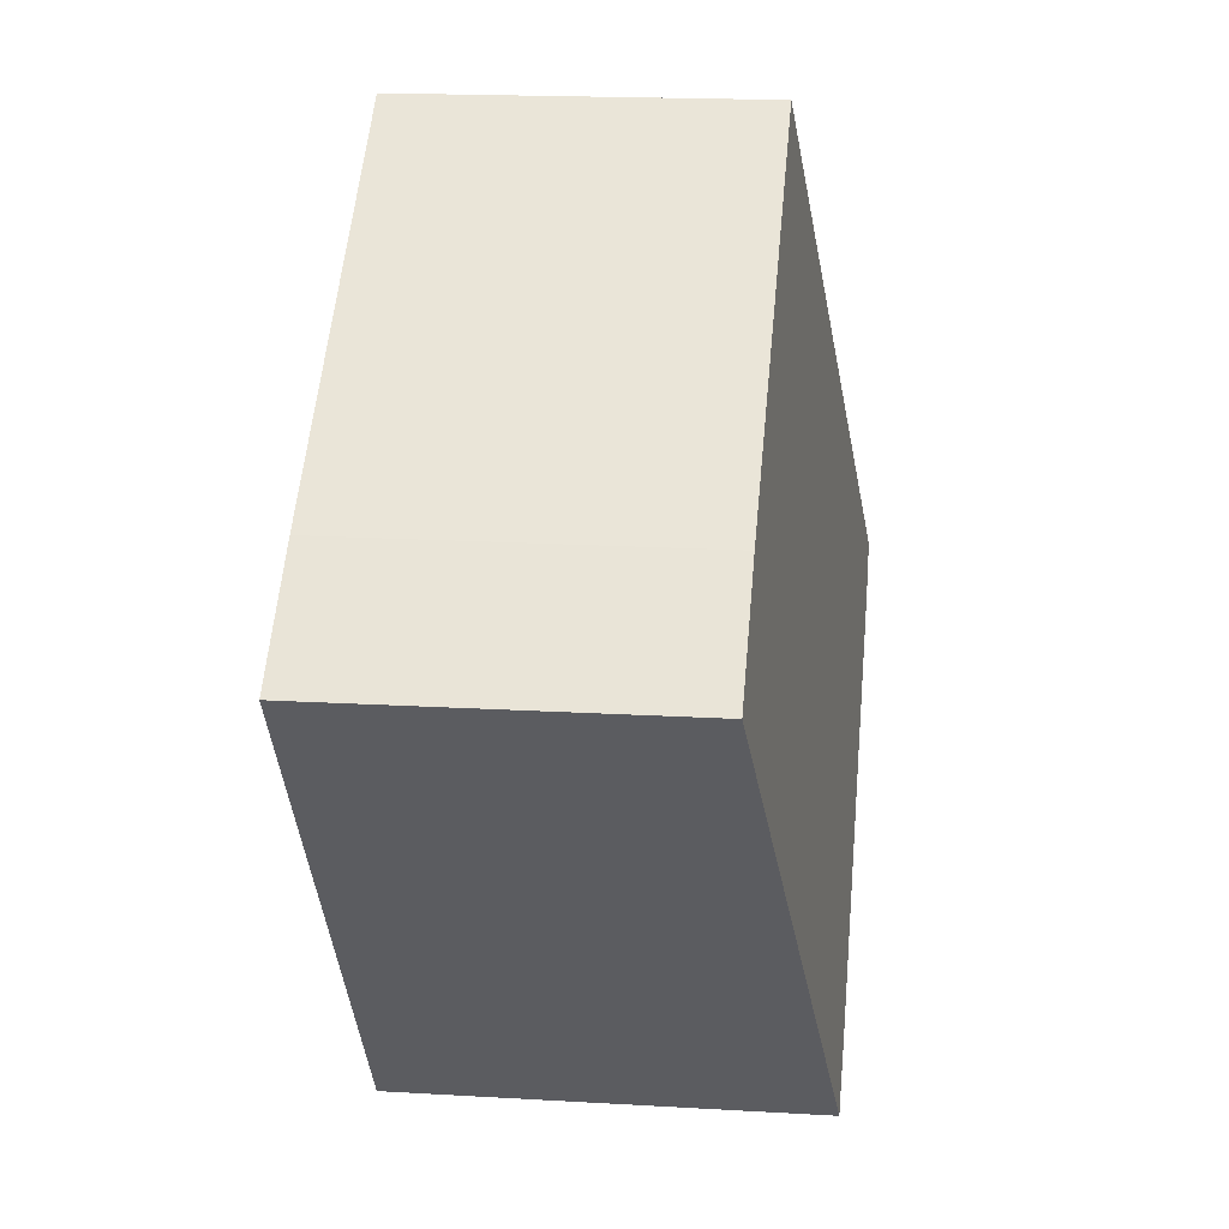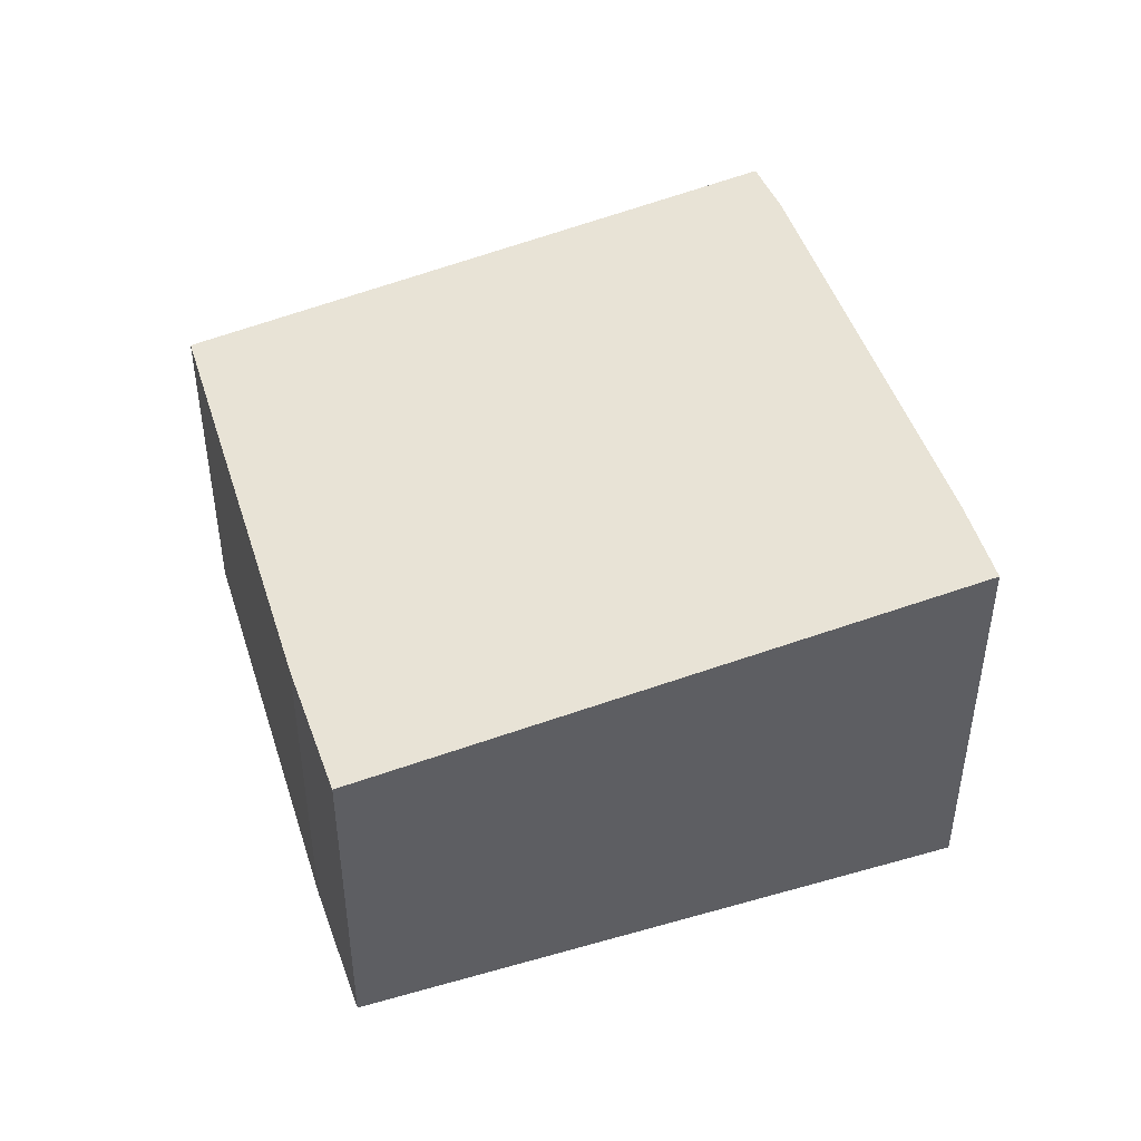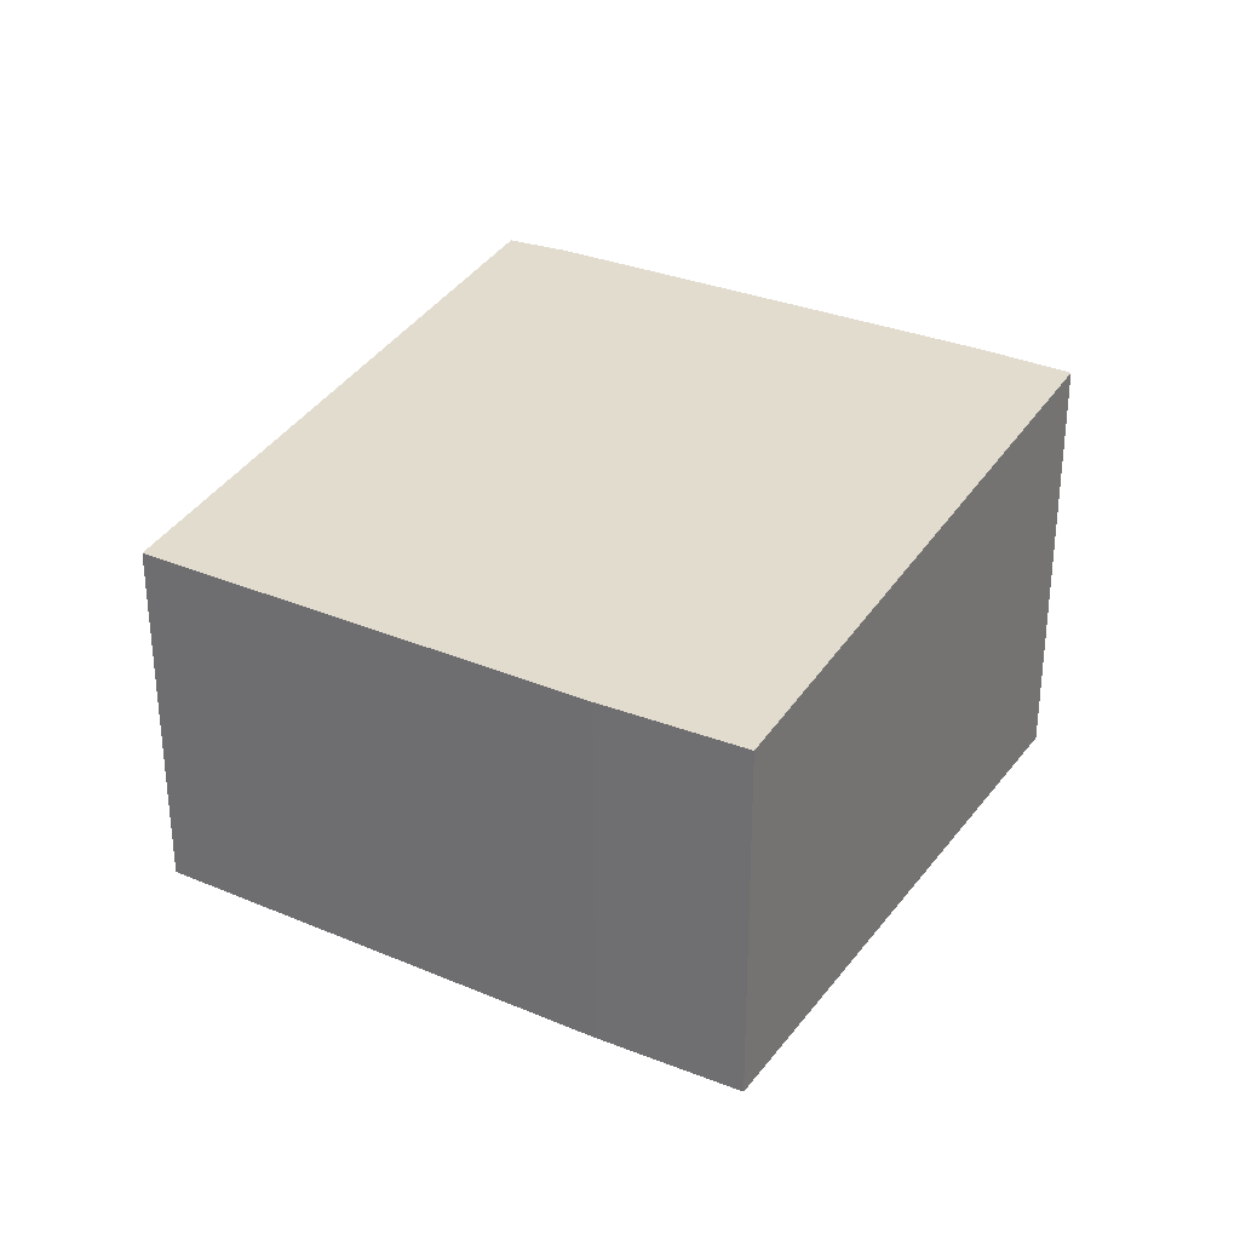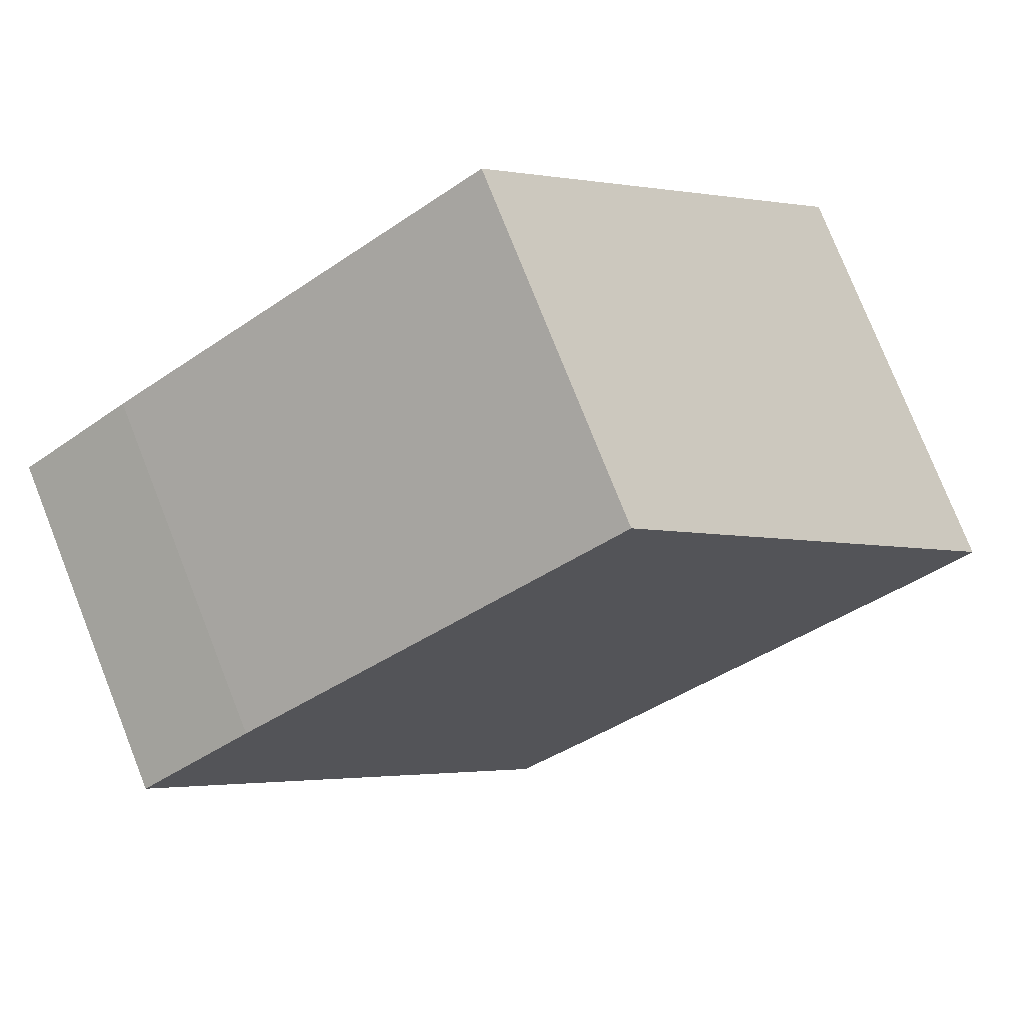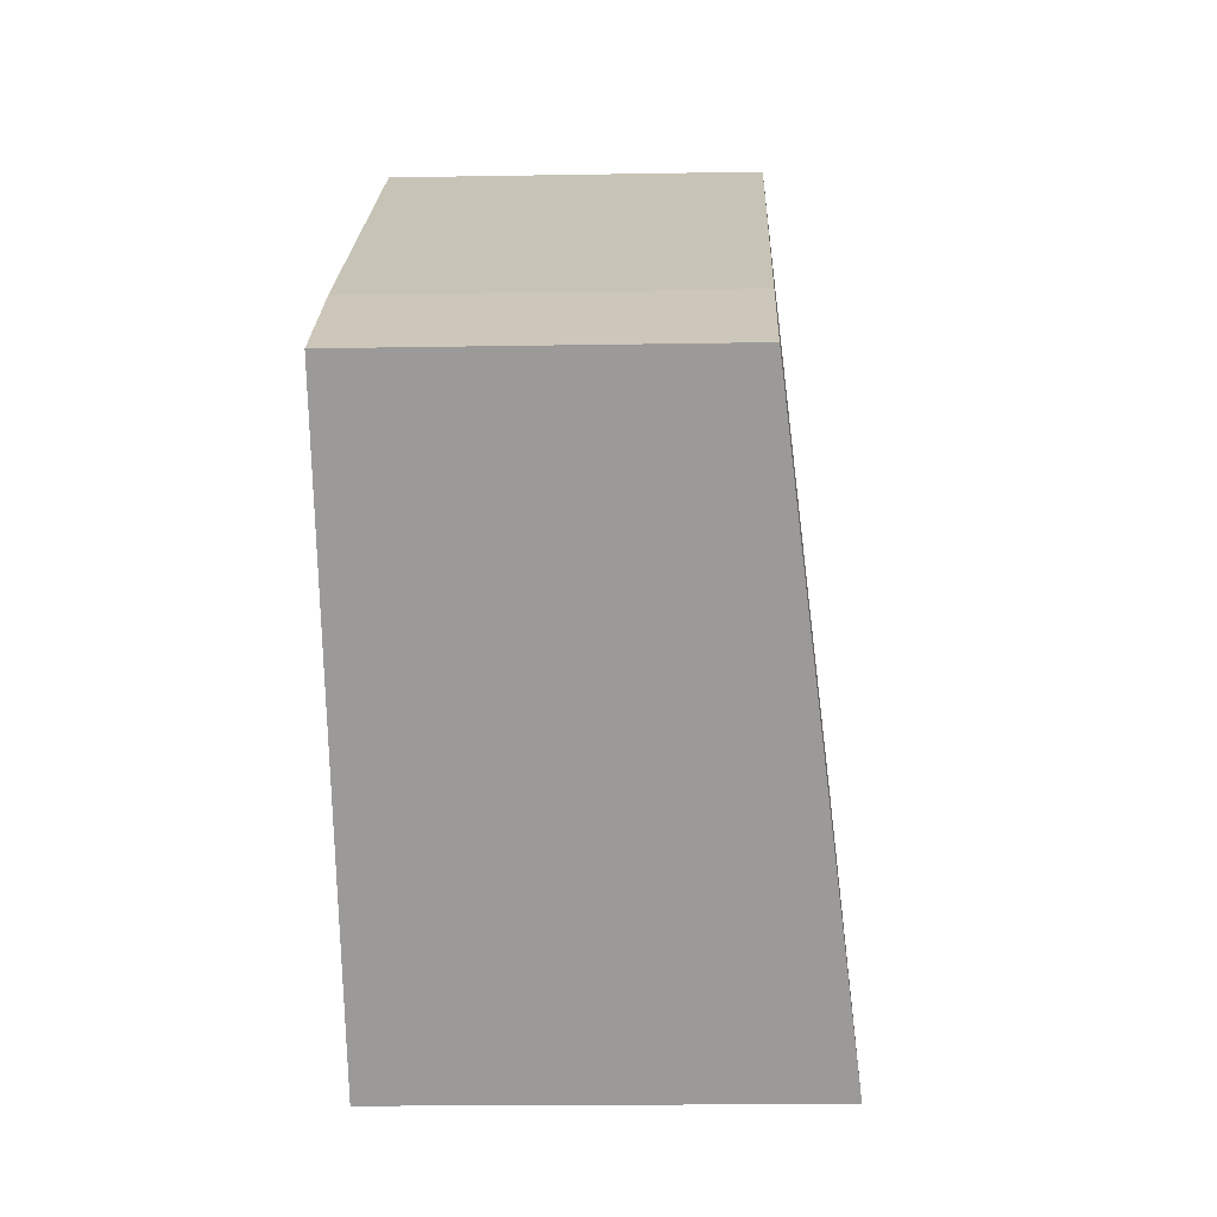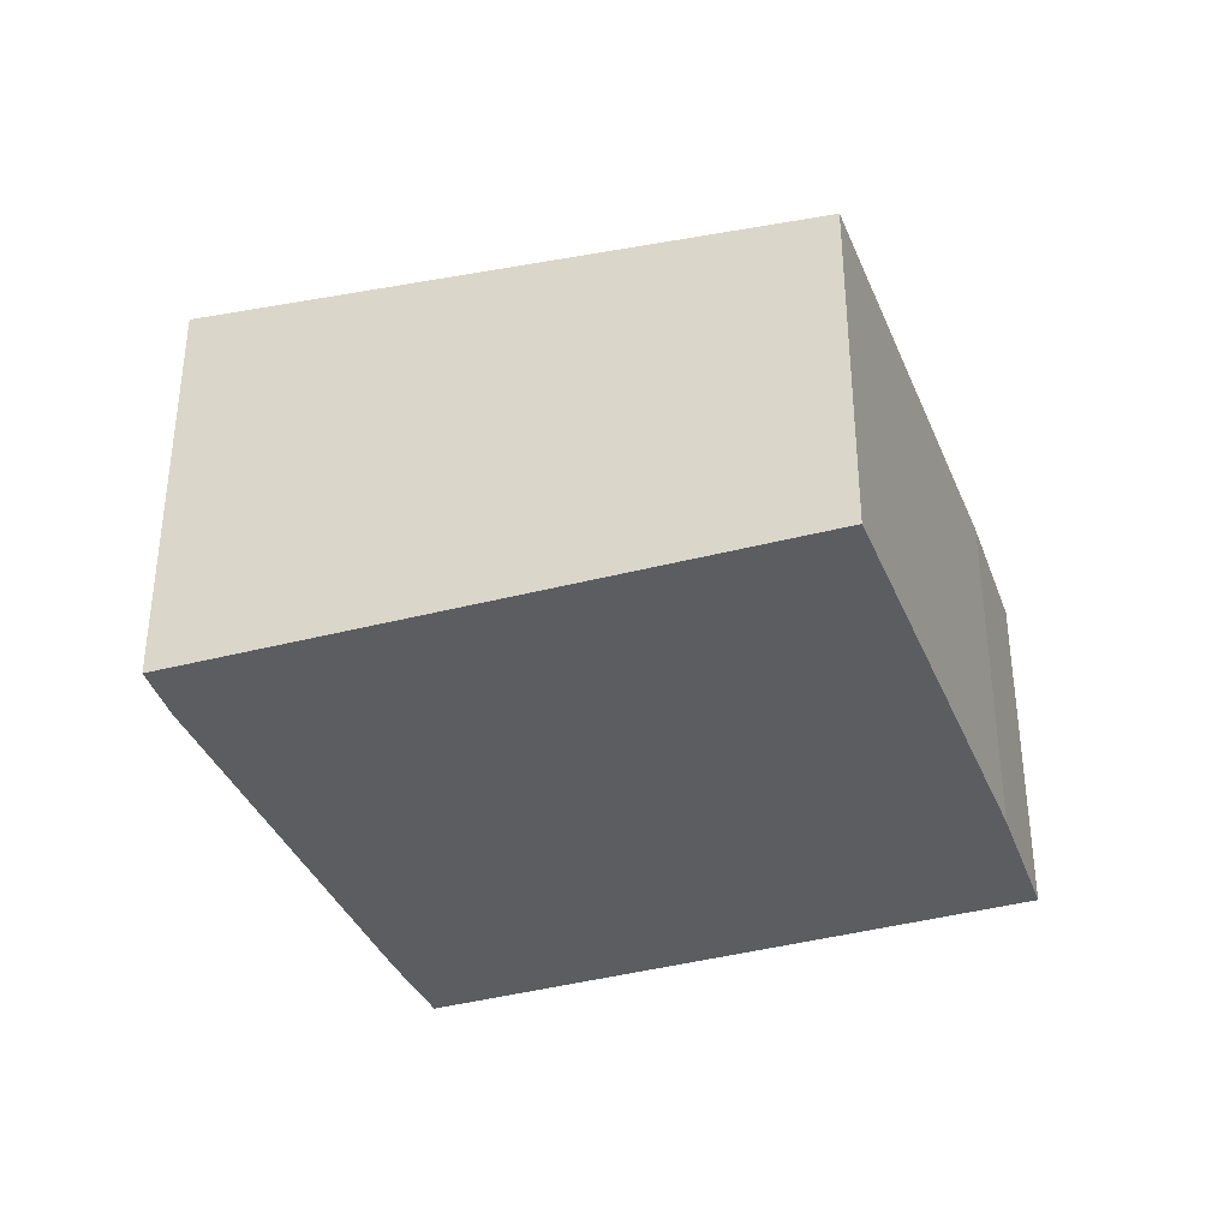
<metadata>
{"format":"obj","ext":"obj","renderer":"f3d","projection":"perspective","resolution":1024,"background":"white","views":[{"elev":18.3,"azim":96.5,"up":"+Z"},{"elev":47.0,"azim":108.6,"up":"+Y"},{"elev":30.9,"azim":67.1,"up":"+Y"},{"elev":77.4,"azim":158.4,"up":"+Z"},{"elev":-16.2,"azim":92.1,"up":"+Z"},{"elev":-37.1,"azim":-33.4,"up":"+Y"}]}
</metadata>
<code>
v  4.378 4.225 -3.277
v  9.02 3.554 1.379
v  5.167 4.221 -3.814
v  7.846 3.55 2.292
v  0.499 4.225 -0.426
v  3.967 3.554 5.09
v  0 4.22 2.584e-16
v  5.167 2.335e-16 -3.814
v  9.02 -8.444e-17 1.379
v  4.378 2.007e-16 -3.277
v  0.499 2.608e-17 -0.426
v  0 0 0
v  3.967 -3.117e-16 5.09
v  7.846 -1.403e-16 2.292
g defaultobject
f 1 2 3
f 2 1 4
f 4 1 5
f 4 5 6
f 6 5 7
f 2 8 3
f 8 2 9
f 3 10 1
f 10 3 8
f 10 5 1
f 5 10 11
f 11 7 5
f 7 11 12
f 12 6 7
f 6 12 13
f 4 9 2
f 9 4 14
f 13 4 6
f 4 13 14
f 9 10 8
f 10 9 11
f 11 9 12
f 12 9 13
f 13 9 14

</code>
